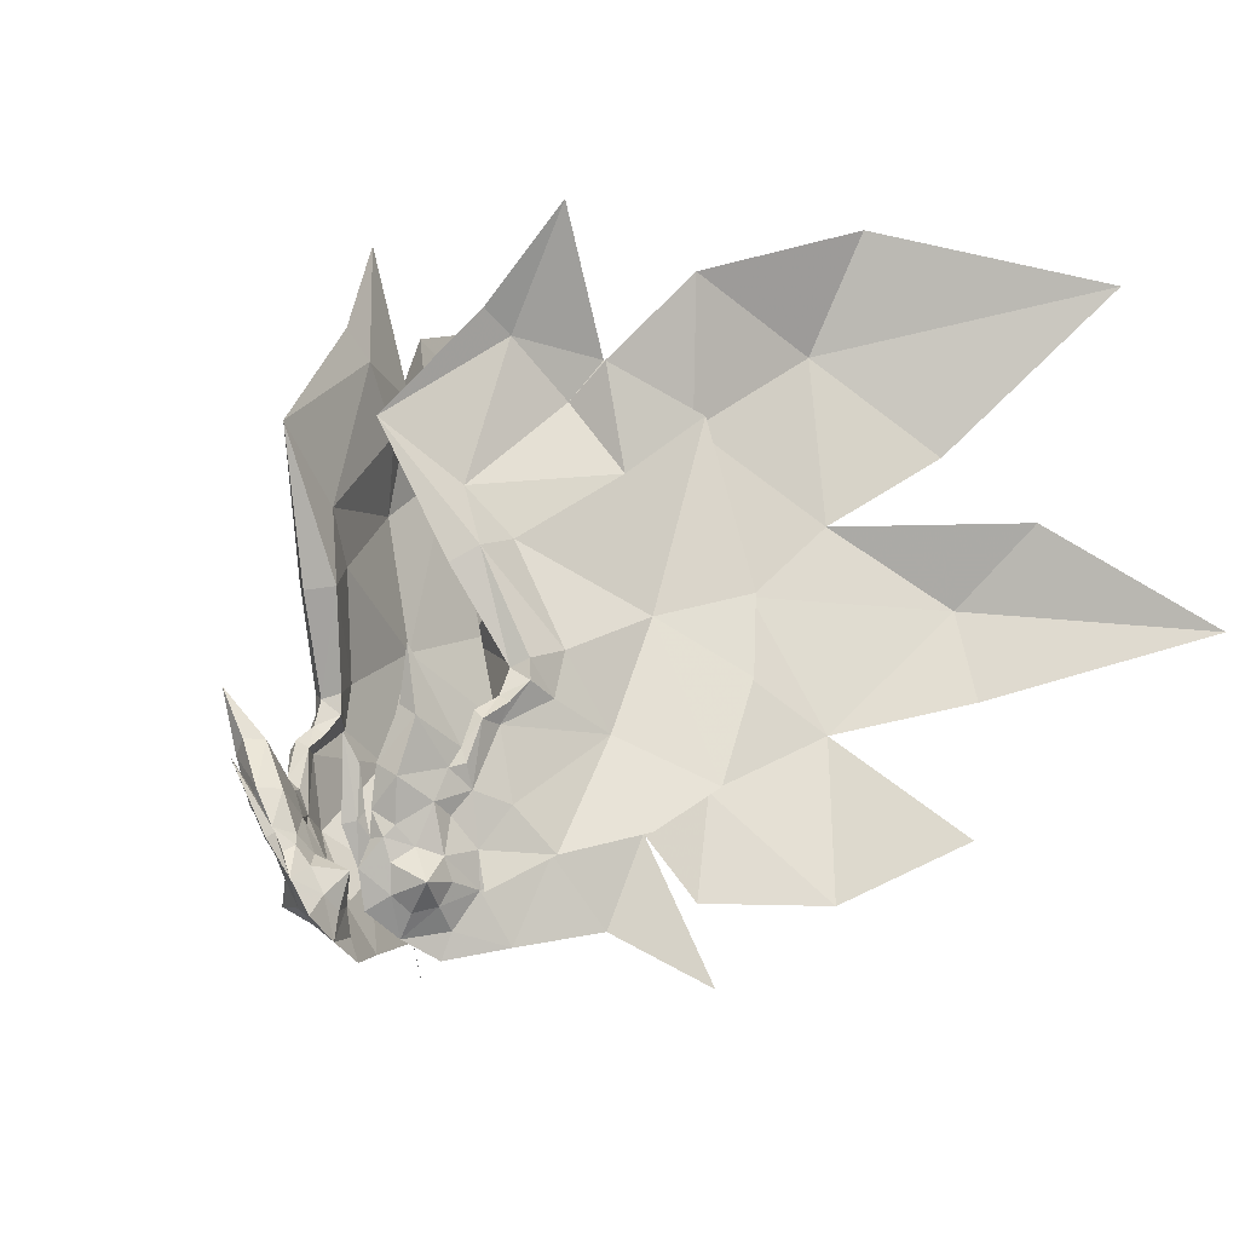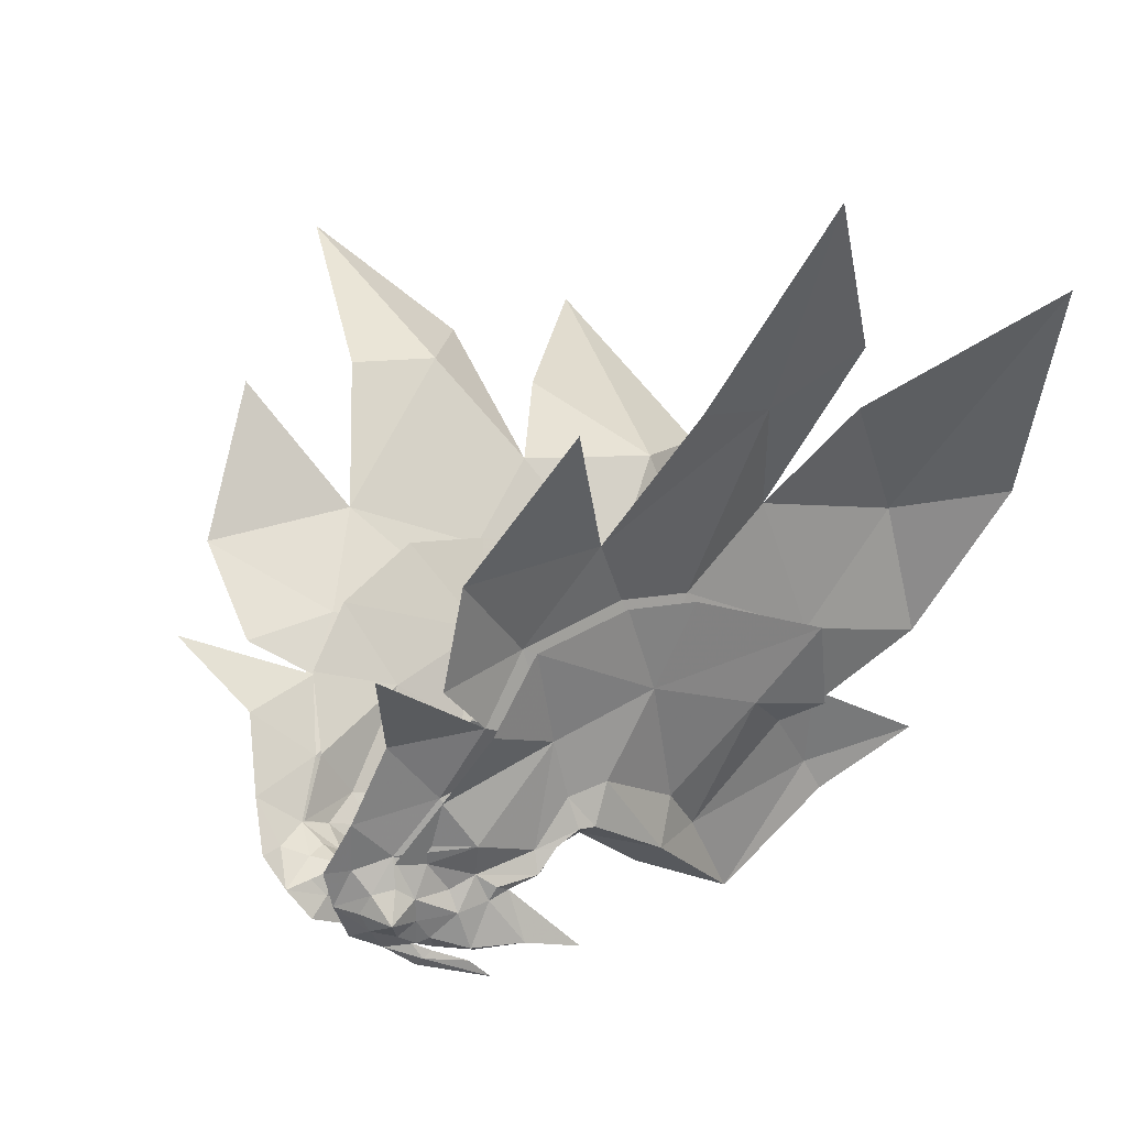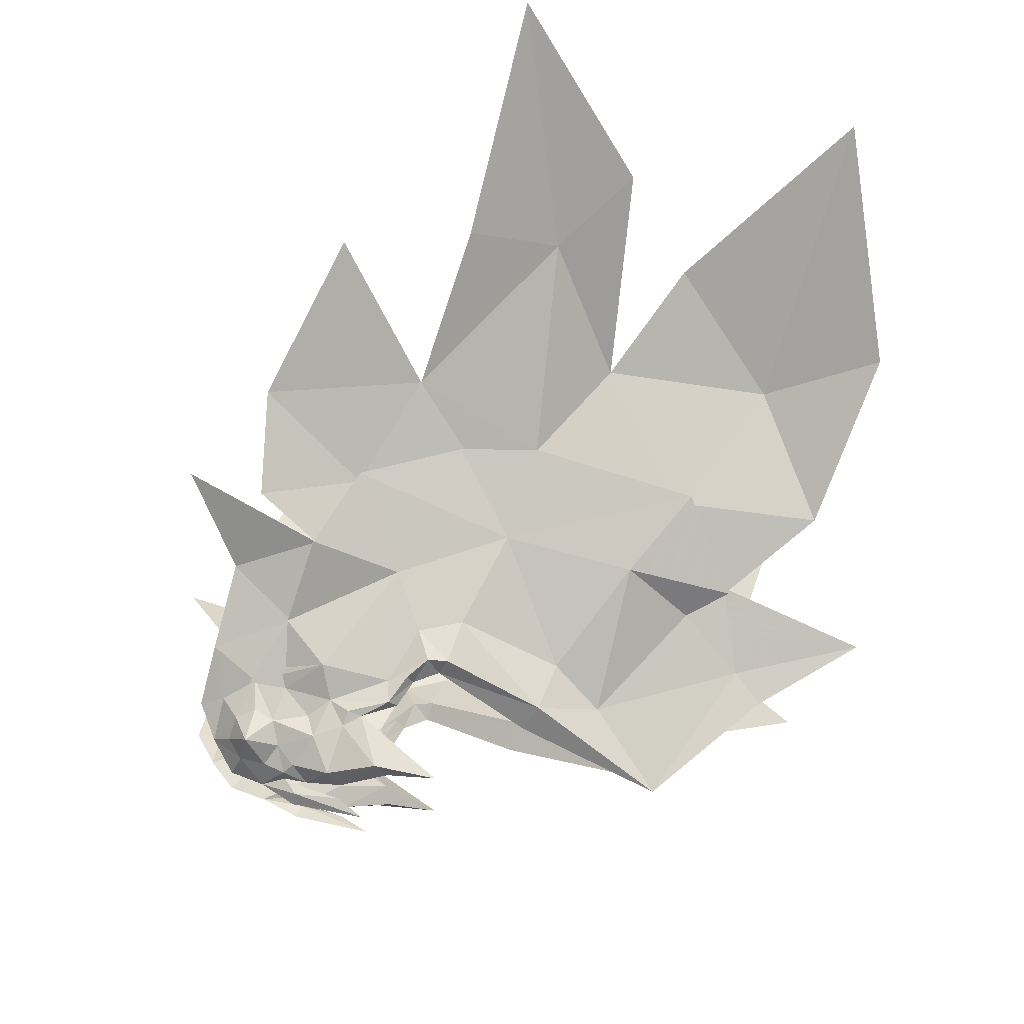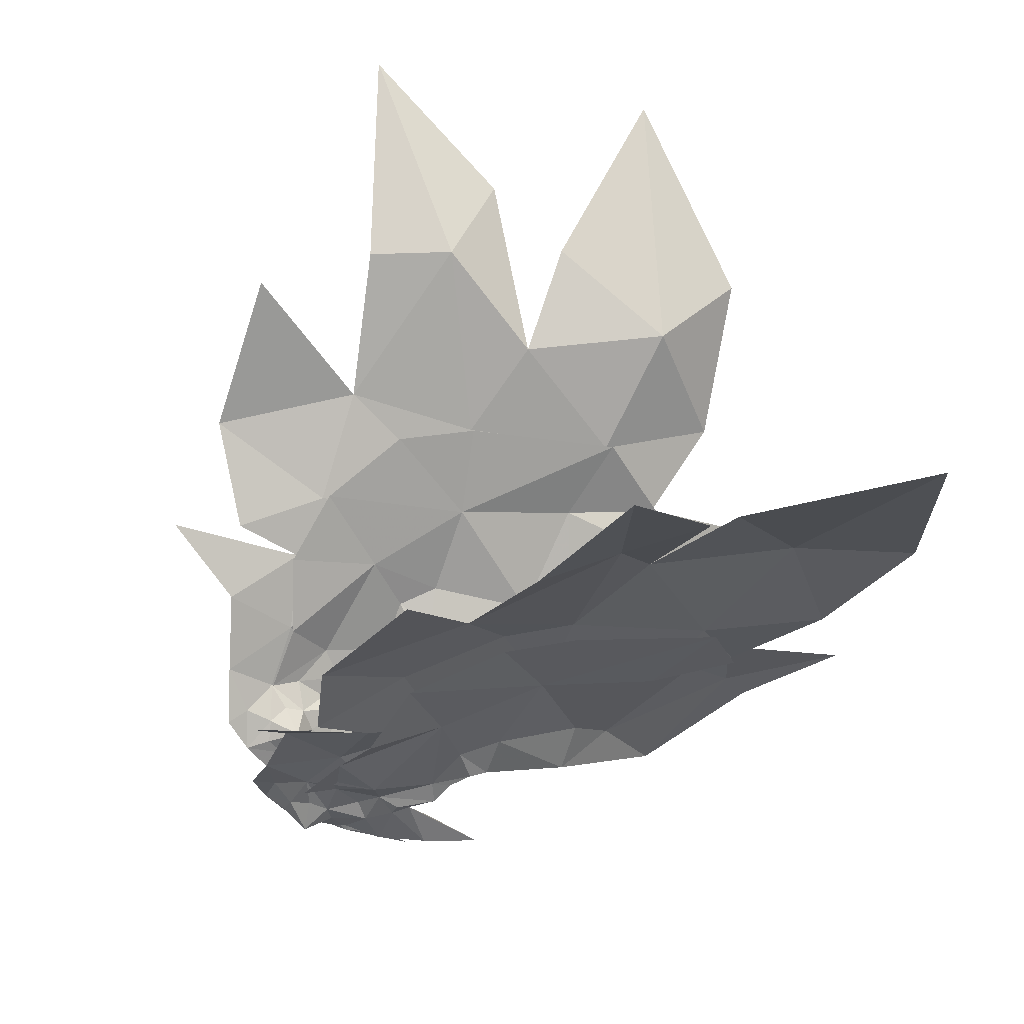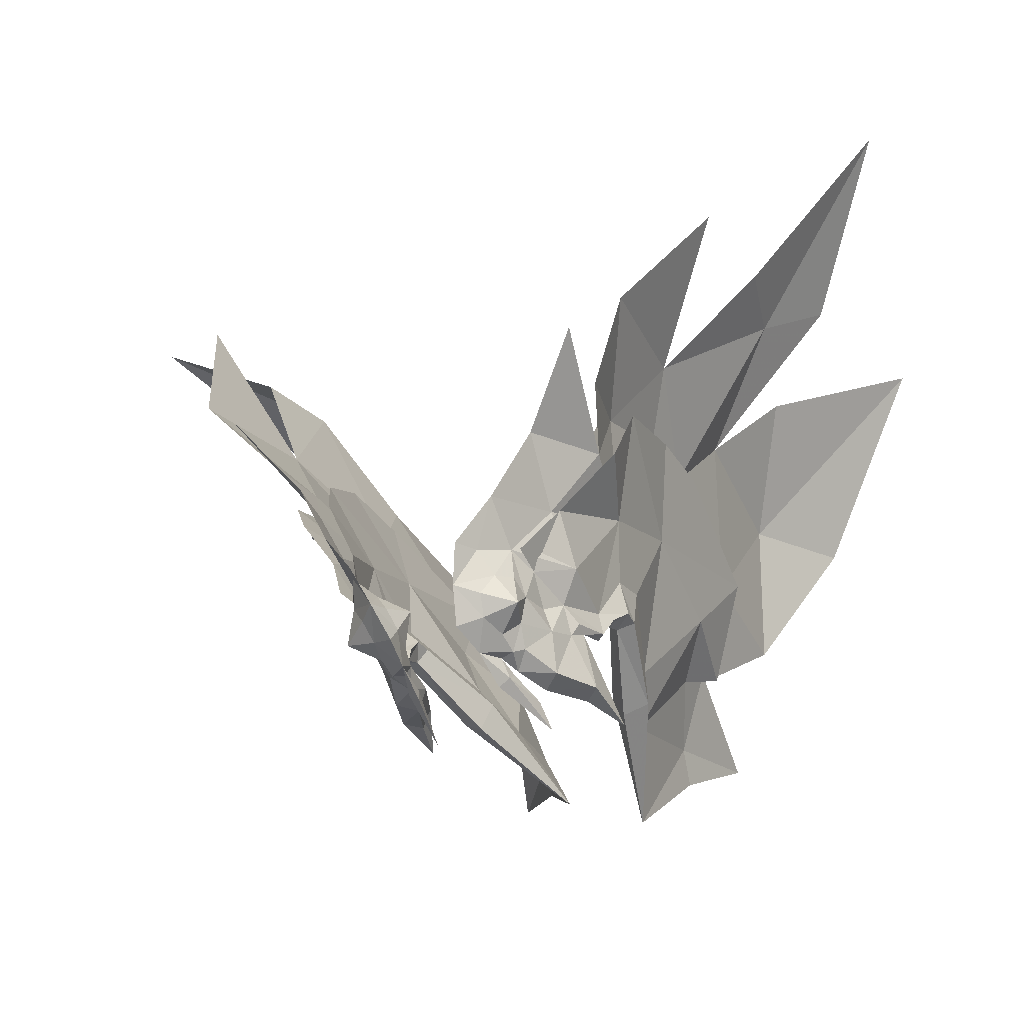
<metadata>
{"format":"obj","ext":"obj","renderer":"f3d","projection":"perspective","resolution":1024,"background":"white","views":[{"elev":-12.1,"azim":41.2,"up":"+Z"},{"elev":9.6,"azim":-125.4,"up":"+Y"},{"elev":-20.0,"azim":-95.5,"up":"+Y"},{"elev":40.0,"azim":-107.3,"up":"+Y"},{"elev":-32.8,"azim":-157.6,"up":"+Y"}]}
</metadata>
<code>
g Mount_XiaoYuyi1
v 8.675 8.944 98.46
v 7.586 8.466 95.38
v 11.94 14.63 96.95
v 10.86 10.81 102.7
v 16.73 24.7 120.3
v 13.71 12.66 111.6
v 13.18 18.27 106.9
v 17.76 27.76 108.6
v 14.94 17.63 123.4
v 15.14 19.08 128.9
v 10.05 11.24 166.6
v 2.423 2.764 153.9
v 9.959 15.73 164.4
v 5.76 4.33 97.46
v 7.156 11.53 147
v 10.6 15.8 141.3
v 16.51 27.29 149.9
v 11.5 23.47 158.2
v 14.64 25.82 163
v 18.38 15.21 178.1
v 18.02 30.17 134
v 21.12 35.38 115.1
v 23.07 41.69 126.3
v 17.68 37.09 156.9
v 22.02 41.51 137.1
v 14.64 25.82 163
v 12.98 11.35 120
v 11.73 8.613 112.9
v 10.47 6.749 110.1
v 11.41 9.906 106.8
v 15.69 17.37 106.7
v 21.62 26.02 109.4
v 12.32 9.972 102.3
v 25.57 32.7 114.7
v 26.27 37.53 127.2
v 21.07 35.8 157.5
v 25.39 39.12 137.1
v 16.32 24.26 162.2
v 16.77 23.98 99
v 24.18 33.07 93.1
v 19.41 26.95 109.5
v 14.41 17.93 106.8
v 22.96 31.57 102.2
v 32.91 42.86 102.1
v 22.73 33.9 114.5
v 19.41 26.95 109.5
v 34.5 64.24 137.7
v 26.36 50.9 146.6
v 23.51 40.54 137.1
v 44.42 66.99 147.1
v 22.63 32.44 173.3
v 24.94 49.92 166.8
v 32.88 50.31 180.6
v 19.16 35.93 156.4
v 15.75 24.8 162.5
v 16.73 24.7 120.3
v 13.71 12.66 111.6
v 36.23 59.91 154.8
v 54.94 69.67 173.8
v 60 81.12 134.5
v 24.62 39.09 127.5
v 18.02 30.17 134
v 16.73 24.7 120.3
v 37.7 62.4 110.7
v 29.82 45.96 121.4
v 37.68 64.02 126.7
v 16.51 27.29 149.9
v 11.5 23.47 158.2
v 11.41 9.906 106.8
v 10.41 11.07 102.8
v -7.205 9.582 98.93
v -9.532 15.75 97.61
v -5.635 9.29 96.05
v -9.921 11.26 103
v -17.4 23.96 120.6
v -12.17 18.48 107.6
v -15 12.18 111.4
v -16.93 27.91 109.4
v -16.29 16.62 123.4
v -16.59 17.81 129
v -10.15 9.833 168.1
v -10.39 13.83 165.1
v -7.692 -1.54 154.3
v -4.655 4.769 97.88
v -10.29 8.489 146.9
v -18.39 24.92 150.3
v -13.03 13.39 141.3
v -13.26 20.61 158.3
v -14.31 24.17 163.3
v -13.54 16.89 180.6
v -18.45 28.73 134.5
v -16.49 36.45 116.4
v -16.96 42.13 128.1
v -18.05 34.44 157.8
v -18.26 40.66 138.3
v -14.31 24.17 163.3
v -14.69 10.39 119.7
v -12.84 8.154 112.5
v -11.29 10.01 106.8
v -11.29 6.442 109.8
v -14.67 17.93 106.8
v -20.96 26.53 109.7
v -11.36 10.65 102.2
v -21.55 35.73 115.4
v -21.56 39.46 128.3
v -21.69 34 158
v -22.21 39.47 137.9
v -16.28 22.79 163.4
v -13.66 25.38 99.96
v -18.72 27.21 110.1
v -21.09 34.98 94.06
v -13.39 18.31 107.3
v -21.02 32.69 103
v -18.46 35.75 115.5
v -24.56 45.12 103.3
v -18.72 27.21 110.1
v -33.09 63.2 139.6
v -19.98 40.22 138.2
v -22.56 50.49 147.6
v -39.19 70.25 148.5
v -20.44 31.73 174.2
v -30.26 50.08 181.4
v -22.66 48.19 167.7
v -19.72 33.7 157.1
v -15.61 23.27 163.4
v -17.4 23.96 120.6
v -15 12.18 111.4
v -29.57 61.93 156.4
v -44.63 75.97 176
v -51.75 87.1 133.8
v -18.45 28.73 134.5
v -19.47 40.24 128.8
v -17.4 23.96 120.6
v -23.5 47.73 122.9
v -33.92 62.09 112.3
v -35.31 63.45 128.2
v -18.39 24.92 150.3
v -13.26 20.61 158.3
v -11.29 10.01 106.8
v -9.468 11.45 103.2
f 1 2 3
f 3 4 1
f 5 6 7
f 7 8 5
f 9 5 10
f 11 12 13
f 1 14 2
f 15 16 17
f 17 18 15
f 19 20 13
f 13 20 11
f 13 15 18
f 17 16 21
f 21 5 22
f 22 23 21
f 8 22 5
f 24 17 21
f 21 25 24
f 17 24 26
f 26 18 17
f 18 19 13
f 5 9 27
f 27 6 5
f 6 27 28
f 28 29 30
f 30 6 28
f 5 21 10
f 16 10 21
f 5 6 31
f 31 32 5
f 31 6 30
f 30 33 31
f 34 35 21
f 21 5 34
f 32 34 5
f 36 17 21
f 21 37 36
f 17 36 38
f 38 18 17
f 37 21 35
f 39 40 41
f 41 42 39
f 43 44 45
f 45 46 43
f 47 48 49
f 48 47 50
f 51 52 53
f 54 52 51
f 51 55 54
f 3 39 42
f 42 4 3
f 56 57 42
f 42 41 56
f 42 57 4
f 54 49 48
f 48 58 52
f 52 54 48
f 52 58 59
f 52 59 53
f 60 50 47
f 45 61 62
f 62 63 45
f 46 45 63
f 44 64 65
f 65 45 44
f 65 66 47
f 47 49 65
f 47 66 60
f 54 67 62
f 62 49 54
f 67 54 55
f 55 68 67
f 49 62 61
f 45 65 61
f 61 65 49
f 23 25 21
f 57 69 4
f 7 6 70
f 6 30 70
f 12 15 13
f 71 72 73
f 72 71 74
f 75 76 77
f 76 75 78
f 79 80 75
f 81 82 83
f 71 73 84
f 85 86 87
f 86 85 88
f 89 82 90
f 82 81 90
f 82 88 85
f 86 91 87
f 91 92 75
f 92 91 93
f 78 75 92
f 94 91 86
f 91 94 95
f 86 96 94
f 96 86 88
f 88 82 89
f 75 97 79
f 97 75 77
f 77 98 97
f 98 99 100
f 99 98 77
f 75 80 91
f 87 91 80
f 75 101 77
f 101 75 102
f 101 99 77
f 99 101 103
f 104 91 105
f 91 104 75
f 102 75 104
f 106 91 86
f 91 106 107
f 86 108 106
f 108 86 88
f 107 105 91
f 109 110 111
f 110 109 112
f 113 114 115
f 114 113 116
f 117 118 119
f 119 120 117
f 121 122 123
f 124 121 123
f 121 124 125
f 72 112 109
f 112 72 74
f 126 112 127
f 112 126 110
f 112 74 127
f 124 119 118
f 119 123 128
f 123 119 124
f 123 129 128
f 123 122 129
f 130 117 120
f 114 131 132
f 131 114 133
f 116 133 114
f 115 134 135
f 134 115 114
f 134 117 136
f 117 134 118
f 117 130 136
f 124 131 137
f 131 124 118
f 137 125 124
f 125 137 138
f 118 132 131
f 114 132 134
f 132 118 134
f 93 91 95
f 127 74 139
f 76 140 77
f 77 140 99
f 83 82 85
g Mount_XiaoYuyi1
v 8.358 0.7511 108.8
v 10.79 3.949 111.3
v 9.709 -0.4276 113.6
v 9.243 2.898 106.6
v 7.421 0.009798 107.5
v 7.642 0.8821 104.9
v 10.63 5.679 105.8
v 10.47 6.749 110.1
v 5.838 -2.148 109.1
v 4.446 -3.064 108.8
v 4.625 -0.7766 104.4
v 7.156 11.53 147
v 11.52 9.57 139.4
v 10.6 15.8 141.3
v 8.688 7.701 137.6
v 12.96 12.82 126.4
v 15 13.72 127.3
v 15.19 13.65 124.8
v 12.74 11.45 123.2
v 14.09 11.56 122.3
v 12.98 11.35 120
v 13.29 8.38 120.2
v 11.73 8.613 112.9
v 11.35 5.429 115
v 11.56 0.3358 119.7
v 6.379 -2.467 114.8
v 6.005 -4.569 118
v 5.91 -1.171 110.2
v 10.86 -0.4074 127.4
v 9.461 0.02928 121.1
v 7.274 -1.009 115
v 6.265 -0.6559 110.4
v 5.778 -0.1963 107.5
v 12.27 7.107 115.5
v 11.82 6.773 117.2
v 14.94 17.63 123.4
v 15.14 19.08 128.9
v 2.423 2.764 153.9
v 12.13 8.383 121.4
v 11.24 2.591 102.8
v 10.68 6.927 103.2
v 4.29 0.577 100.1
v 7.164 1.541 101.7
v 5.76 4.33 97.46
v 8.675 8.944 98.46
v 9.55 6.117 100.7
v 7.956 3.71 99.93
v 11.41 9.906 106.8
v 10.86 10.81 102.7
v 5.931 2.148 109.4
v 6.159 1.615 114.5
v 8.444 5.296 111.9
v 6.508 4.472 107.3
v 4.907 2.456 105.7
v 5.254 1.256 108.1
v 7.898 7.253 106.5
v 4.74 -1.517 109.4
v 7.183 11.22 138
v 11.84 14.85 127
v 12.02 14.79 124.6
v 11.91 12.35 122.2
v 11.41 9.558 120.4
v 10.05 6.181 115.3
v 8.301 2.213 120.6
v 11.24 7.699 115.8
v 3.967 6.776 104.7
v 7.944 8.501 104
v 4.429 3.115 102.4
v 5.221 5.283 100.6
v 6.815 7.691 101.4
v -9.606 0.4021 108.1
v -11.92 -1.086 112.4
v -12.1 3.602 110.5
v -9.864 2.849 106.1
v -8.543 -0.3184 106.9
v -8.204 0.8337 104.5
v -11.29 6.442 109.8
v -10.79 5.85 105.4
v -7.507 -2.808 108.5
v -5.332 -1.124 104.2
v -6.181 -3.851 108.3
v -10.29 8.489 146.9
v -13.03 13.39 141.3
v -14.3 7.405 138.9
v -14.8 11.52 126.1
v -11.5 5.44 137.1
v -16.8 12.53 127.1
v -16.9 12.61 124.6
v -14.57 10.3 122.9
v -15.87 10.57 122
v -14.69 10.39 119.7
v -15.24 7.445 119.8
v -12.84 8.154 112.5
v -13.17 4.756 114.2
v -14.77 -0.736 118.2
v -9.098 -3.64 113.9
v -9.529 -6.088 116.8
v -7.665 -1.942 109.6
v -15.54 -2.341 125.7
v -12.99 -1.439 119.9
v -9.86 -2.111 114.2
v -7.999 -1.413 109.8
v -6.956 -0.7248 107.1
v -13.99 6.47 114.8
v -13.89 5.91 116.5
v -16.29 16.62 123.4
v -16.59 17.81 129
v -7.692 -1.54 154.3
v -14.13 7.299 120.9
v -11.16 3.187 102
v -10.24 7.349 103
v -7.075 1.761 101.4
v -4.092 0.6075 100.3
v -4.655 4.769 97.88
v -8.762 6.671 100.6
v -7.205 9.582 98.93
v -7.312 4.177 99.85
v -11.29 10.01 106.8
v -9.921 11.26 103
v -7.202 1.414 109.3
v -9.78 4.579 111.6
v -8.4 0.3951 114.1
v -7.154 3.99 107.4
v -6.396 0.5853 108
v -5.493 1.975 105.8
v -8.075 6.991 106.7
v -6.419 -2.35 109
v -9.765 8.788 137.9
v -13.55 13.43 127
v -13.65 13.51 124.5
v -13.63 11.19 122
v -13.29 8.458 120.1
v -11.87 5.301 114.8
v -11.53 0.625 119.8
v -12.97 6.899 115.3
v -3.95 6.22 105.6
v -7.53 8.49 104.4
v -4.365 2.902 102.8
v -6.051 7.812 102
v -4.602 5.318 101.2
f 141 142 143
f 144 141 145
f 145 146 144
f 142 147 148
f 149 150 151
f 152 153 154
f 153 155 156
f 156 157 153
f 157 156 158
f 158 156 159
f 159 160 158
f 161 160 162
f 161 162 163
f 148 163 142
f 164 165 143
f 143 142 164
f 166 167 149
f 149 168 166
f 169 170 165
f 165 170 171
f 171 143 165
f 143 171 172
f 172 141 143
f 141 172 145
f 145 173 151
f 163 174 164
f 175 169 165
f 165 164 175
f 161 176 158
f 158 160 161
f 176 177 157
f 157 158 176
f 177 154 153
f 153 157 177
f 178 155 153
f 159 179 162
f 162 160 159
f 162 179 175
f 175 174 162
f 174 175 164
f 149 167 150
f 149 151 173
f 173 168 149
f 147 144 180
f 147 180 181
f 152 178 153
f 151 182 183
f 183 146 151
f 184 185 186
f 186 187 184
f 183 182 184
f 184 187 183
f 147 188 148
f 145 151 146
f 186 185 189
f 189 181 186
f 147 181 189
f 189 188 147
f 180 187 186
f 146 183 180
f 144 146 180
f 180 186 181
f 180 183 187
f 172 173 145
f 141 144 142
f 142 144 147
f 163 164 142
f 162 174 163
f 190 191 192
f 193 194 195
f 195 190 193
f 192 148 196
f 197 151 150
f 152 154 198
f 198 199 156
f 156 155 198
f 199 200 156
f 200 201 159
f 159 156 200
f 161 202 201
f 161 163 202
f 148 192 163
f 203 192 191
f 191 204 203
f 166 168 197
f 197 167 166
f 169 204 170
f 204 191 171
f 171 170 204
f 191 190 172
f 172 171 191
f 190 195 172
f 195 151 173
f 163 203 205
f 175 203 204
f 204 169 175
f 161 201 200
f 200 176 161
f 176 200 199
f 199 177 176
f 177 199 198
f 198 154 177
f 178 198 155
f 159 201 202
f 202 179 159
f 202 205 175
f 175 179 202
f 205 203 175
f 197 150 167
f 197 168 173
f 173 151 197
f 196 206 193
f 196 207 206
f 152 198 178
f 151 194 208
f 208 182 151
f 184 209 210
f 210 185 184
f 208 209 184
f 184 182 208
f 196 148 188
f 195 194 151
f 210 207 189
f 189 185 210
f 196 188 189
f 189 207 196
f 206 210 209
f 194 206 208
f 193 206 194
f 206 207 210
f 206 209 208
f 172 195 173
f 190 192 193
f 192 196 193
f 163 192 203
f 202 163 205
f 211 212 213
f 214 215 211
f 215 214 216
f 213 217 218
f 219 220 221
f 222 223 224
f 224 225 226
f 225 224 227
f 227 228 225
f 228 229 225
f 229 228 230
f 231 232 230
f 231 233 232
f 217 213 233
f 234 212 235
f 212 234 213
f 236 219 237
f 219 236 238
f 239 235 240
f 235 241 240
f 241 235 212
f 212 242 241
f 242 212 211
f 211 215 242
f 215 220 243
f 233 234 244
f 245 235 239
f 235 245 234
f 231 228 246
f 228 231 230
f 246 227 247
f 227 246 228
f 247 224 223
f 224 247 227
f 248 224 226
f 229 232 249
f 232 229 230
f 232 245 249
f 245 232 244
f 244 234 245
f 219 221 237
f 219 243 220
f 243 219 238
f 218 250 214
f 218 251 250
f 222 224 248
f 220 252 253
f 252 220 216
f 254 255 256
f 255 254 257
f 252 254 253
f 254 252 257
f 218 217 258
f 215 216 220
f 255 259 256
f 259 255 251
f 218 259 251
f 259 218 258
f 250 255 257
f 216 250 252
f 214 250 216
f 250 251 255
f 250 257 252
f 242 215 243
f 211 213 214
f 213 218 214
f 233 213 234
f 232 233 244
f 260 261 262
f 263 264 265
f 264 263 260
f 261 266 217
f 267 221 220
f 222 268 223
f 268 225 269
f 225 268 226
f 269 225 270
f 270 229 271
f 229 270 225
f 231 271 272
f 231 272 233
f 217 233 261
f 273 262 261
f 262 273 274
f 236 267 238
f 267 236 237
f 239 240 274
f 274 241 262
f 241 274 240
f 262 242 260
f 242 262 241
f 260 242 264
f 264 243 220
f 233 275 273
f 245 274 273
f 274 245 239
f 231 270 271
f 270 231 246
f 246 269 270
f 269 246 247
f 247 268 269
f 268 247 223
f 248 226 268
f 229 272 271
f 272 229 249
f 272 245 275
f 245 272 249
f 275 245 273
f 267 237 221
f 267 243 238
f 243 267 220
f 266 263 276
f 266 276 277
f 222 248 268
f 220 278 265
f 278 220 253
f 254 279 280
f 279 254 256
f 278 254 280
f 254 278 253
f 266 258 217
f 264 220 265
f 279 259 277
f 259 279 256
f 266 259 258
f 259 266 277
f 276 280 279
f 265 278 276
f 263 265 276
f 276 279 277
f 276 278 280
f 242 243 264
f 260 263 261
f 261 263 266
f 233 273 261
f 272 275 233

</code>
